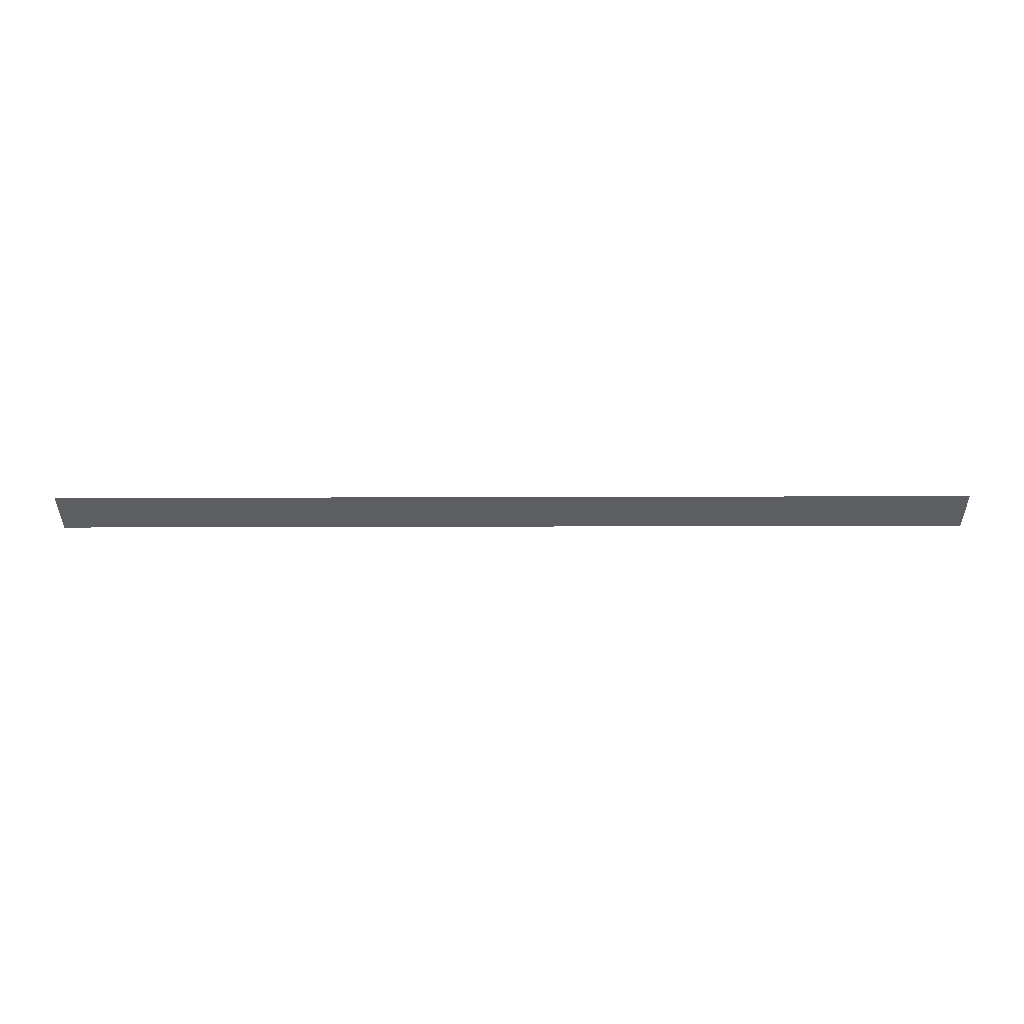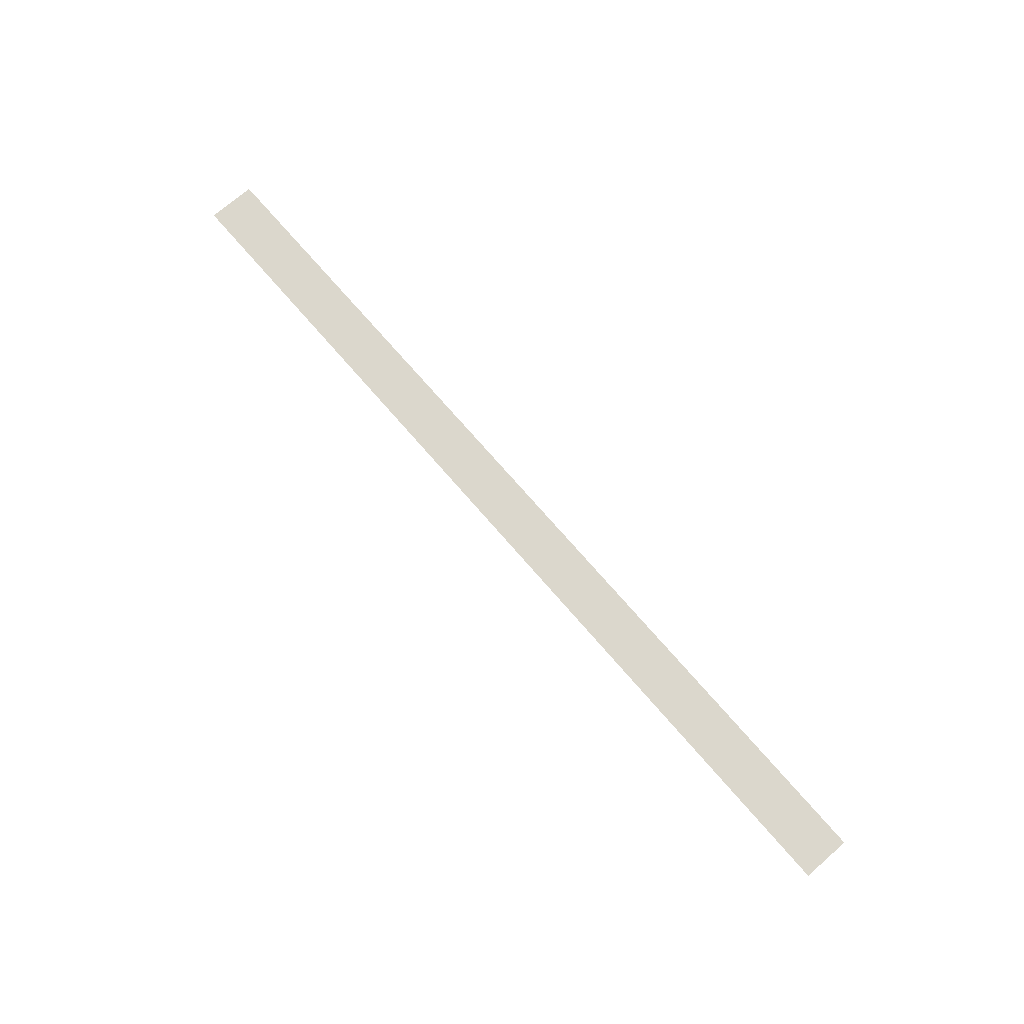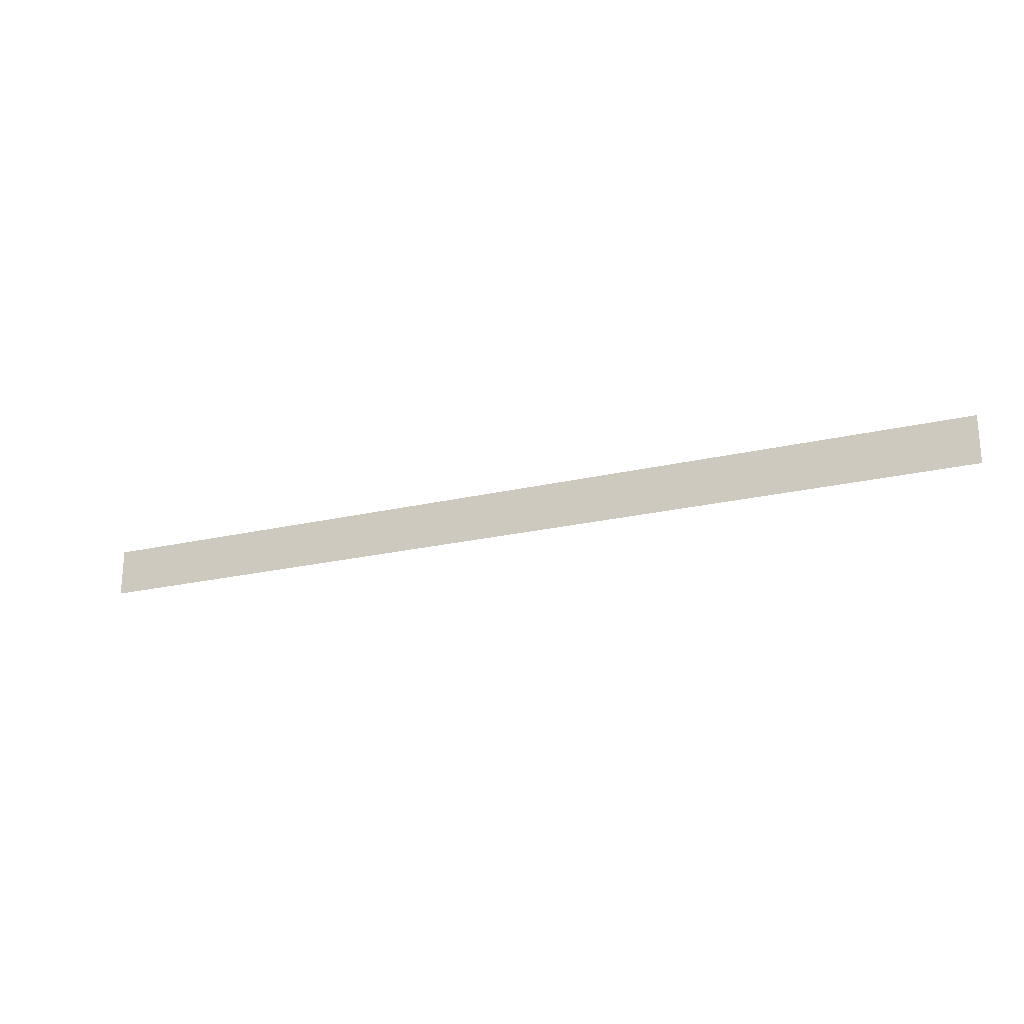
<metadata>
{"format":"obj","ext":"obj","renderer":"f3d","projection":"perspective","resolution":1024,"background":"white","views":[{"elev":-38.7,"azim":0.2,"up":"+Z"},{"elev":73.1,"azim":-130.9,"up":"+Z"},{"elev":-22.3,"azim":-157.6,"up":"+Y"}]}
</metadata>
<code>
v  -96 5 0
v  -96 -5 -0
v  96 5 0
v  96 -5 -0
g Plane001
f 1 2 3
f 4 3 2

</code>
